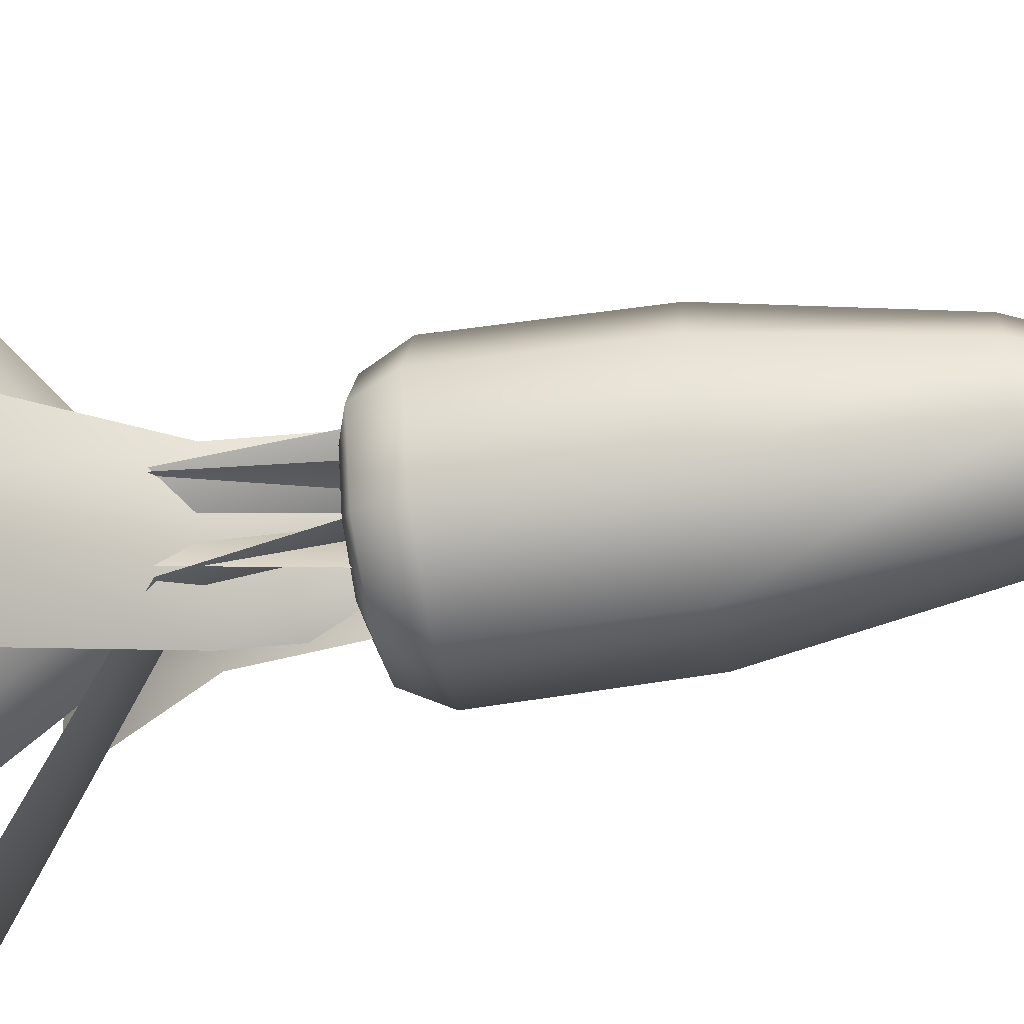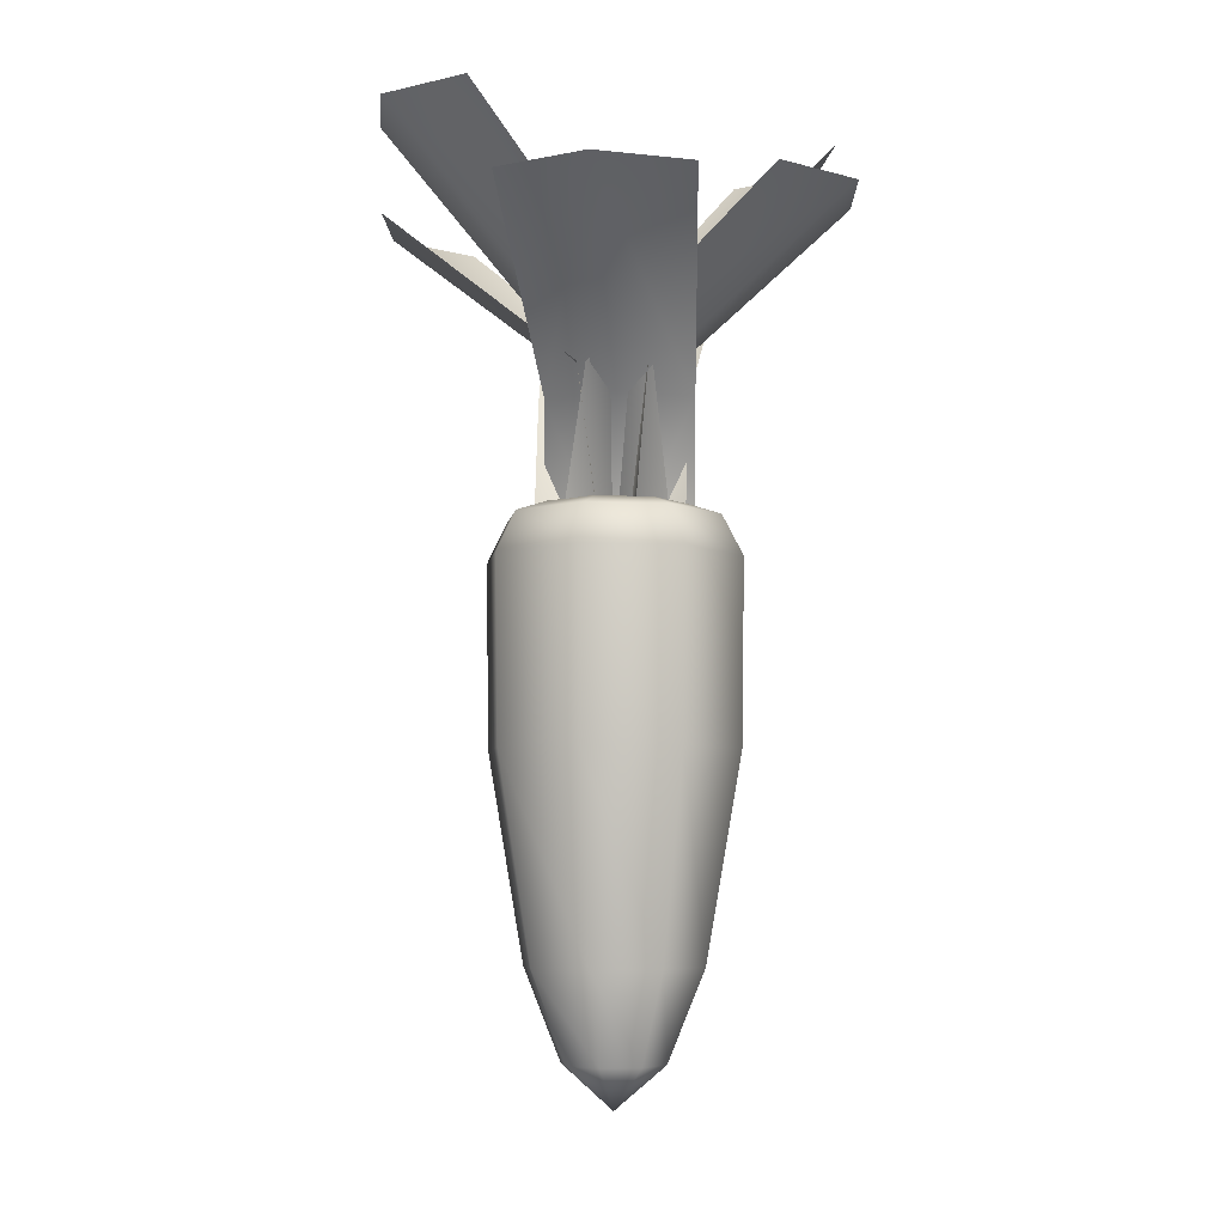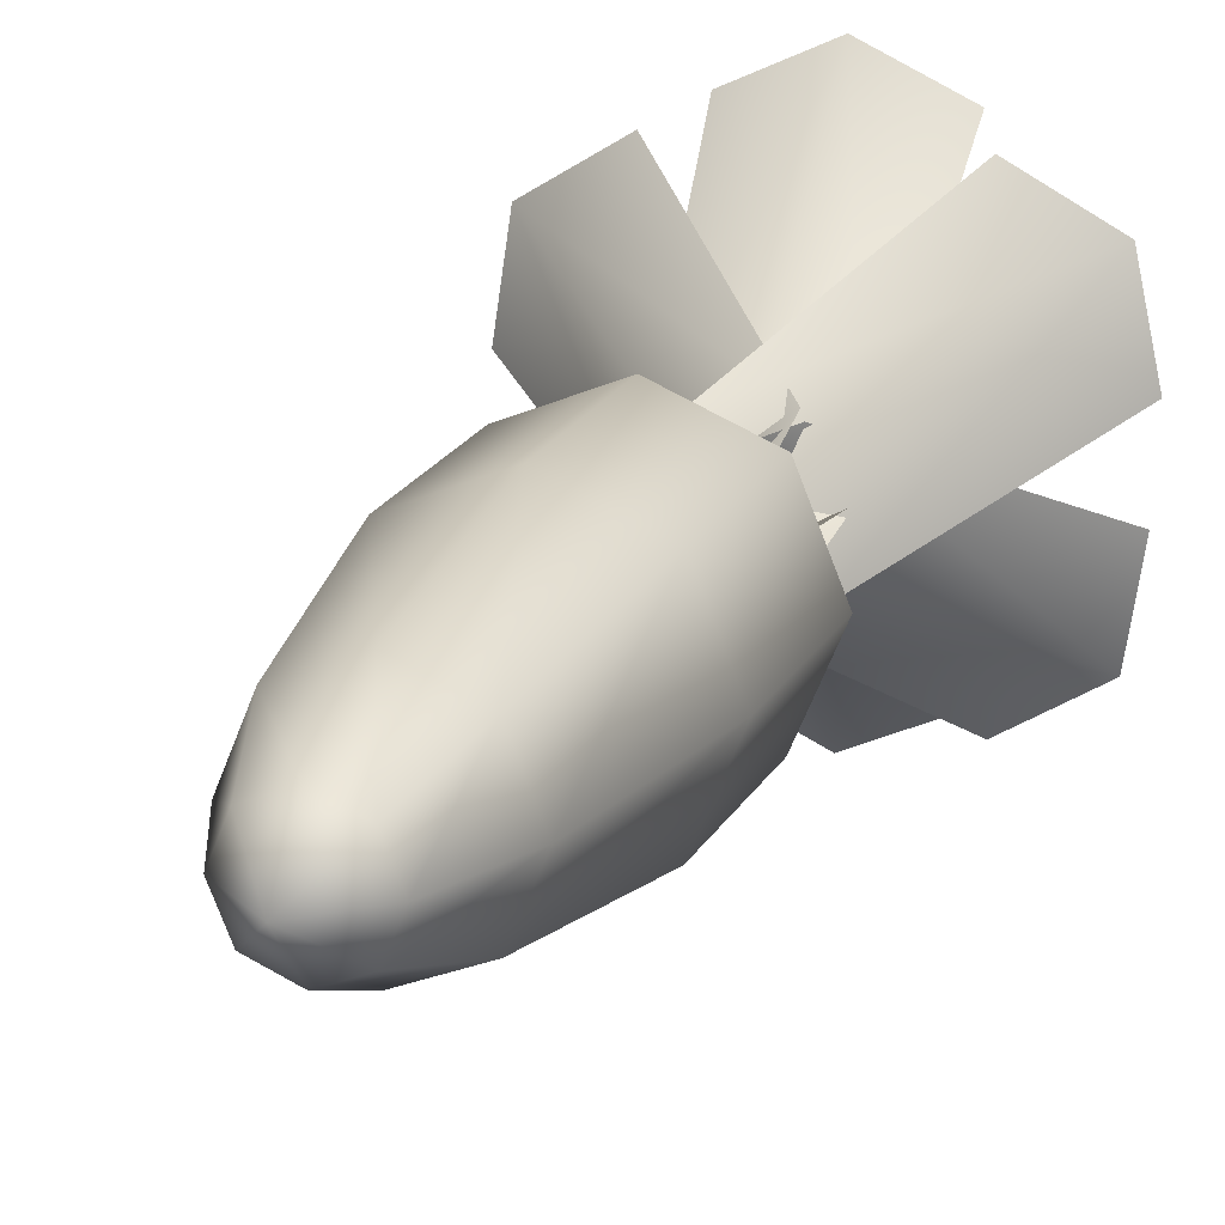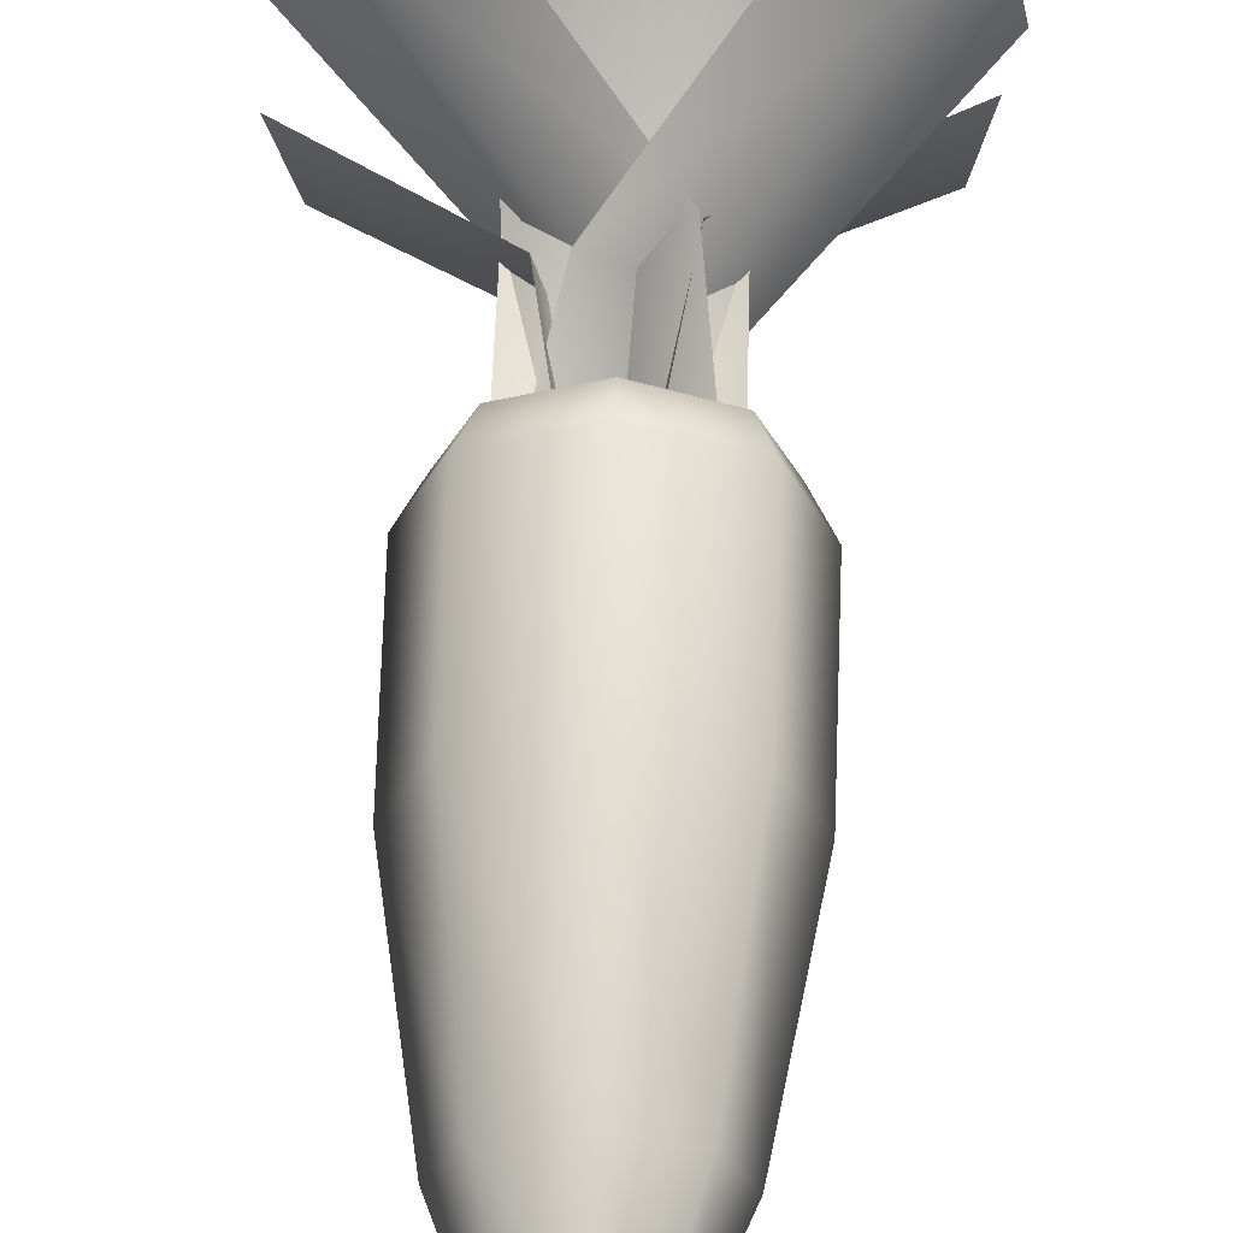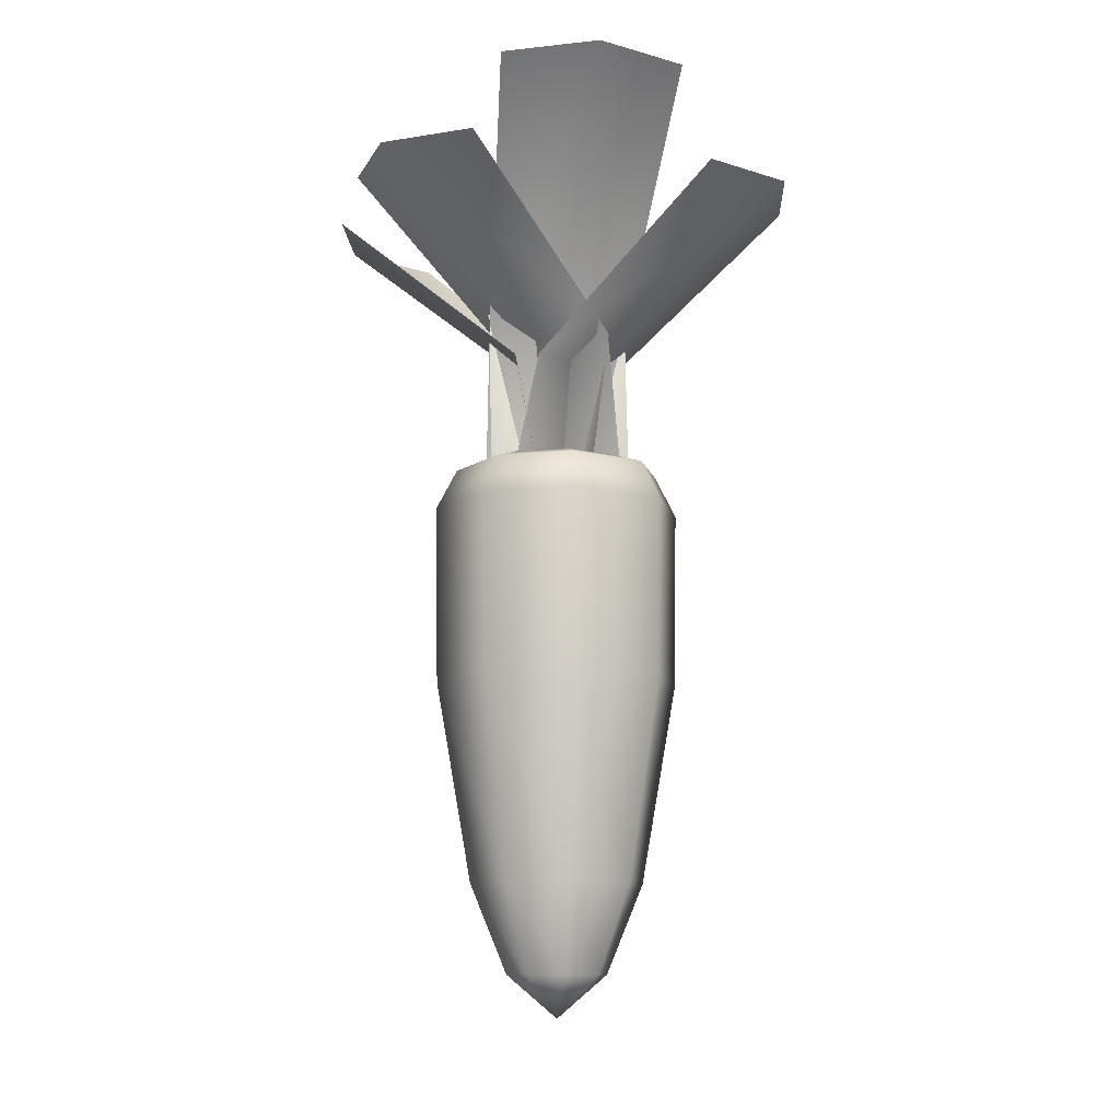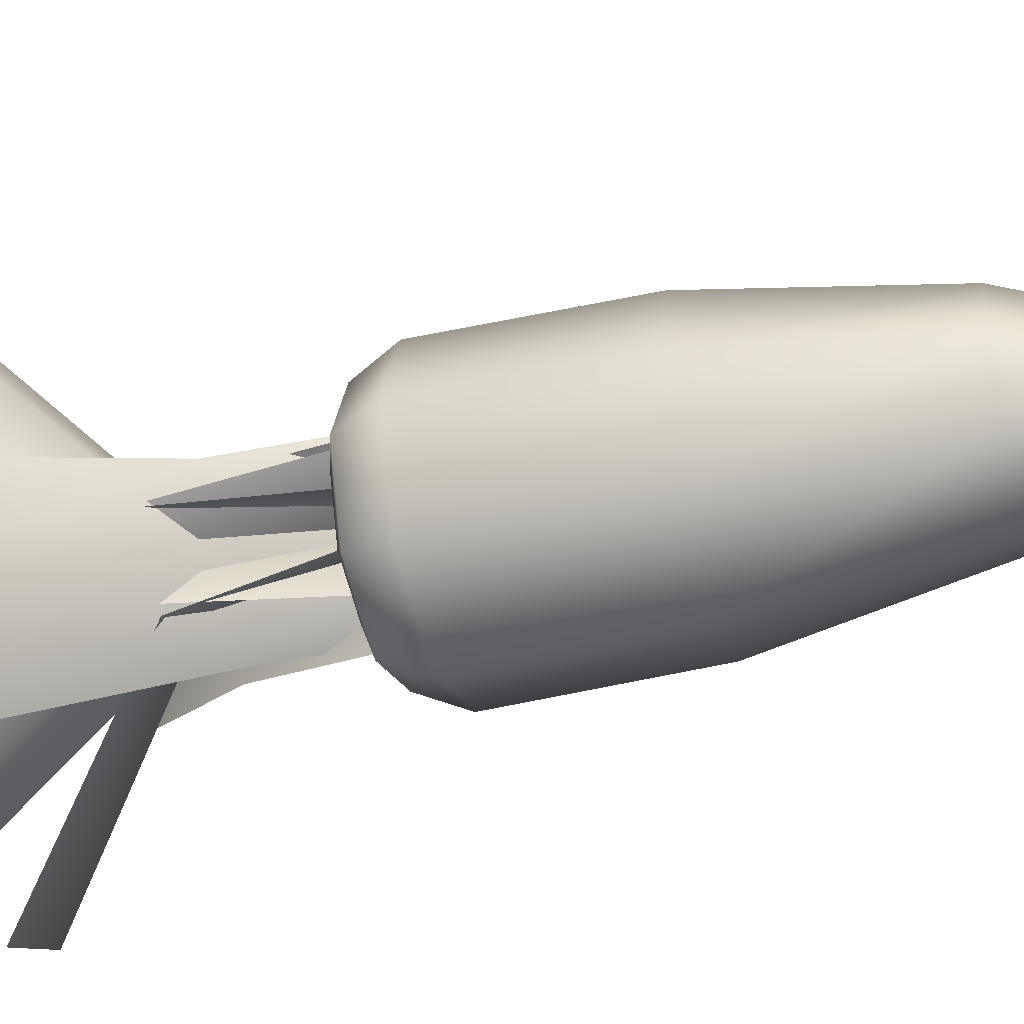
<metadata>
{"format":"obj","ext":"obj","renderer":"f3d","projection":"perspective","resolution":1024,"background":"white","views":[{"elev":-52.0,"azim":-80.4,"up":"+Z"},{"elev":-6.1,"azim":59.5,"up":"+Y"},{"elev":18.2,"azim":19.2,"up":"+Z"},{"elev":61.5,"azim":1.8,"up":"+Z"},{"elev":-11.1,"azim":-9.8,"up":"+Y"},{"elev":-41.3,"azim":-74.0,"up":"+Z"}]}
</metadata>
<code>
g veggieCarrot
v -0.02273 -3.866 0
v 0.2829 -3.5 -0.3056
v -0.02273 -3.5 -0.4322
v 0.5042 -2.741 -0.527
v -0.02273 -2.741 -0.7452
v 0.7166 -1.034 -0.7393
v -0.02273 -1.034 -1.046
v -0.02273 0.492 -1.068
v 0.7225 -2.741 0
v 1.023 -1.034 0
v 0.7327 0.492 -0.7554
v 0.6071 0.8359 -0.6298
v -0.02273 0.8359 -0.8907
v 0.8679 0.8359 0
v 1.046 0.492 0
v 0.6071 0.8359 0.6298
v 0.7166 -1.034 0.7393
v 0.7327 0.492 0.7554
v -0.02273 0.8359 0.8907
v -0.02273 0.492 1.068
v -0.02273 -1.034 1.046
v 0.5042 -2.741 0.527
v -0.02273 -2.741 0.7452
v 0.4095 -3.5 0
v -0.02273 -3.866 0
v 0.2829 -3.5 0.3056
v -0.02273 -3.866 0
v -0.02273 -3.5 0.4322
v -0.02273 -3.866 0
v -0.02273 -3.866 0
v -0.02273 -3.5 -0.4322
v -0.3283 -3.5 -0.3056
v -0.02273 -2.741 -0.7452
v -0.5497 -2.741 -0.527
v -0.02273 -1.034 -1.046
v -0.4549 -3.5 0
v -0.02273 -3.866 0
v -0.7621 -1.034 -0.7393
v -0.768 -2.741 0
v -0.7781 0.492 -0.7554
v -0.02273 0.492 -1.068
v -0.02273 0.8359 -0.8907
v -0.6525 0.8359 -0.6298
v -1.091 0.492 0
v -0.9134 0.8359 -2.82e-07
v -1.068 -1.034 0
v -0.7781 0.492 0.7554
v -0.6525 0.8359 0.6298
v -0.3283 -3.5 0.3056
v -0.02273 -3.866 0
v -0.5497 -2.741 0.527
v -0.02273 0.492 1.068
v -0.02273 0.8359 0.8907
v -0.7621 -1.034 0.7393
v -0.02273 -1.034 1.046
v -0.02273 -2.741 0.7452
v -0.02273 -3.5 0.4322
v -0.02273 -3.866 0
v -0.7926 3.998 -1.693
v -0.02273 3.998 -2.049
v -0.6339 2.223 0.0184
v -0.02273 2.223 -0.2646
v 0.5885 2.223 0.0184
v 0.7472 3.998 -1.693
v -0.02273 0.2073 -0.05474
v -0.6339 0.2073 0.2283
v 0.5885 0.2073 0.2283
v -0.02273 3.998 -2.049
v -0.7926 3.998 -1.693
v -0.6339 2.223 0.0184
v -0.02273 2.223 -0.2646
v 0.5885 2.223 0.0184
v 0.7472 3.998 -1.693
v -0.02273 0.2073 -0.05474
v -0.6339 0.2073 0.2283
v 0.5885 0.2073 0.2283
v 1.022 3.359 -1.621
v 1.744 3.359 -1.174
v -0.3172 1.998 -0.5432
v 0.2555 1.998 -0.1887
v 0.3555 1.998 0.4774
v 1.87 3.359 -0.3354
v 0.01626 0.3339 -0.04431
v -0.5564 0.3339 -0.3989
v 0.1163 0.3339 0.6217
v 1.744 3.359 -1.174
v 1.022 3.359 -1.621
v -0.3172 1.998 -0.5432
v 0.2555 1.998 -0.1887
v 0.3555 1.998 0.4774
v 1.87 3.359 -0.3354
v 0.01626 0.3339 -0.04431
v -0.5564 0.3339 -0.3989
v 0.1163 0.3339 0.6217
v -1.934 3.213 -0.4529
v -1.754 3.213 -1.282
v -0.4679 1.792 0.4497
v -0.3254 1.792 -0.2085
v 0.2688 1.792 -0.5257
v -1.006 3.213 -1.682
v -0.0859 0.3339 -0.02531
v -0.2285 0.3339 0.633
v 0.5083 0.3339 -0.3424
v -1.754 3.213 -1.282
v -1.934 3.213 -0.4529
v -0.4679 1.792 0.4497
v -0.3254 1.792 -0.2085
v 0.2688 1.792 -0.5257
v -1.006 3.213 -1.682
v -0.0859 0.3339 -0.02531
v -0.2285 0.3339 0.633
v 0.5083 0.3339 -0.3424
v 0.7472 3.998 1.738
v -0.02273 3.998 2.095
v 0.5885 2.223 0.02746
v -0.02273 2.223 0.3105
v -0.6339 2.223 0.02746
v -0.7926 3.998 1.738
v -0.02273 0.2073 0.05474
v 0.5885 0.2073 -0.2283
v -0.6339 0.2073 -0.2283
v -0.02273 3.998 2.095
v 0.7472 3.998 1.738
v 0.5885 2.223 0.02746
v -0.02273 2.223 0.3105
v -0.6339 2.223 0.02746
v -0.7926 3.998 1.738
v -0.02273 0.2073 0.05474
v 0.5885 0.2073 -0.2283
v -0.6339 0.2073 -0.2283
v -1.007 3.359 1.624
v -1.728 3.359 1.177
v 0.3326 1.998 0.5463
v -0.2401 1.998 0.1918
v -0.3401 1.998 -0.4743
v -1.854 3.359 0.3385
v -0.06172 0.3339 0.04431
v 0.5109 0.3339 0.3989
v -0.1618 0.3339 -0.6217
v -1.728 3.359 1.177
v -1.007 3.359 1.624
v 0.3326 1.998 0.5463
v -0.2401 1.998 0.1918
v -0.3401 1.998 -0.4743
v -1.854 3.359 0.3385
v -0.06172 0.3339 0.04431
v 0.5109 0.3339 0.3989
v -0.1618 0.3339 -0.6217
v 1.934 3.213 0.4284
v 1.754 3.213 1.258
v 0.4679 1.792 -0.4743
v 0.3254 1.792 0.184
v -0.2688 1.792 0.5011
v 1.006 3.213 1.657
v 0.04045 0.3339 0.02531
v 0.183 0.3339 -0.633
v -0.5537 0.3339 0.3424
v 1.754 3.213 1.258
v 1.934 3.213 0.4284
v 0.4679 1.792 -0.4743
v 0.3254 1.792 0.184
v -0.2688 1.792 0.5011
v 1.006 3.213 1.657
v 0.04045 0.3339 0.02531
v 0.183 0.3339 -0.633
v -0.5537 0.3339 0.3424
v 0.6071 0.8359 -0.6298
v 0.4107 0.9278 -0.4334
v -0.02273 0.9278 -0.6129
v -0.02273 0.8359 -0.8907
v 0.8679 0.8359 0
v -0.4561 0.9278 -0.4334
v -0.6525 0.8359 -0.6298
v 0.5902 0.9278 0
v 0.6071 0.8359 0.6298
v -0.6356 0.9278 -5.641e-07
v -0.9134 0.8359 -2.82e-07
v 0.4107 0.9278 0.4334
v -0.02273 0.8359 0.8907
v -0.4561 0.9278 0.4334
v -0.6525 0.8359 0.6298
v -0.02273 0.9278 0.6129
v 0.2432 0.8597 -0.266
v -0.02273 0.8597 -0.3761
v -0.02273 0.8597 2.82e-07
v 0.3534 0.8597 0
v -0.2887 0.8597 -0.266
v 0.2432 0.8597 0.266
v -0.3989 0.8597 -2.82e-07
v -0.02273 0.8597 0.3761
v -0.2887 0.8597 0.266
g veggieCarrot_0
f 3 2 1
f 4 2 3
f 5 4 3
f 4 5 6
f 5 7 6
f 7 8 6
f 4 9 2
f 4 6 10
f 9 4 10
f 8 11 6
f 6 11 10
f 11 8 12
f 8 13 12
f 11 12 14
f 15 11 14
f 11 15 10
f 15 14 16
f 10 15 17
f 9 10 17
f 18 15 16
f 15 18 17
f 18 16 19
f 20 18 19
f 18 20 21
f 17 18 21
f 22 17 21
f 22 9 17
f 23 22 21
f 9 22 24
f 9 24 2
f 2 24 25
f 22 23 26
f 22 26 24
f 24 26 27
f 23 28 26
f 26 28 29
f 32 31 30
f 33 31 32
f 34 33 32
f 33 34 35
f 34 32 36
f 36 32 37
f 34 38 35
f 39 34 36
f 34 39 38
f 38 40 35
f 40 41 35
f 41 40 42
f 40 43 42
f 40 44 43
f 44 40 38
f 44 45 43
f 46 44 38
f 39 46 38
f 44 47 45
f 47 44 46
f 47 48 45
f 39 36 49
f 49 36 50
f 39 51 46
f 51 39 49
f 47 52 48
f 52 53 48
f 54 47 46
f 52 47 54
f 51 54 46
f 55 52 54
f 56 55 54
f 51 56 54
f 56 51 57
f 51 49 57
f 57 49 58
f 61 60 59
f 61 62 60
f 60 62 63
f 60 63 64
f 65 62 61
f 63 62 65
f 65 61 66
f 63 65 67
f 70 69 68
f 70 68 71
f 68 72 71
f 68 73 72
f 70 71 74
f 72 74 71
f 70 74 75
f 72 76 74
f 79 78 77
f 79 80 78
f 78 80 81
f 78 81 82
f 83 80 79
f 81 80 83
f 83 79 84
f 81 83 85
f 88 87 86
f 88 86 89
f 86 90 89
f 86 91 90
f 88 89 92
f 90 92 89
f 88 92 93
f 90 94 92
f 97 96 95
f 97 98 96
f 96 98 99
f 96 99 100
f 101 98 97
f 99 98 101
f 101 97 102
f 99 101 103
f 106 105 104
f 106 104 107
f 104 108 107
f 104 109 108
f 106 107 110
f 108 110 107
f 106 110 111
f 108 112 110
f 115 114 113
f 115 116 114
f 114 116 117
f 114 117 118
f 119 116 115
f 117 116 119
f 119 115 120
f 117 119 121
f 124 123 122
f 124 122 125
f 122 126 125
f 122 127 126
f 124 125 128
f 126 128 125
f 124 128 129
f 126 130 128
f 133 132 131
f 133 134 132
f 132 134 135
f 132 135 136
f 137 134 133
f 135 134 137
f 137 133 138
f 135 137 139
f 142 141 140
f 142 140 143
f 140 144 143
f 140 145 144
f 142 143 146
f 144 146 143
f 142 146 147
f 144 148 146
f 151 150 149
f 151 152 150
f 150 152 153
f 150 153 154
f 155 152 151
f 153 152 155
f 155 151 156
f 153 155 157
f 160 159 158
f 160 158 161
f 158 162 161
f 158 163 162
f 160 161 164
f 162 164 161
f 160 164 165
f 162 166 164
f 169 168 167
f 170 169 167
f 167 168 171
f 172 169 170
f 173 172 170
f 168 174 171
f 171 174 175
f 176 172 173
f 177 176 173
f 174 178 175
f 175 178 179
f 180 176 177
f 181 180 177
f 179 182 181
f 178 182 179
f 182 180 181
f 168 169 183
f 169 172 184
f 169 184 183
f 183 184 185
f 168 183 186
f 174 168 186
f 186 183 185
f 172 187 184
f 172 176 187
f 184 187 185
f 174 186 188
f 178 174 188
f 188 186 185
f 176 189 187
f 176 180 189
f 187 189 185
f 178 188 190
f 182 178 190
f 190 188 185
f 180 191 189
f 180 182 191
f 189 191 185
f 182 190 191
f 191 190 185

</code>
